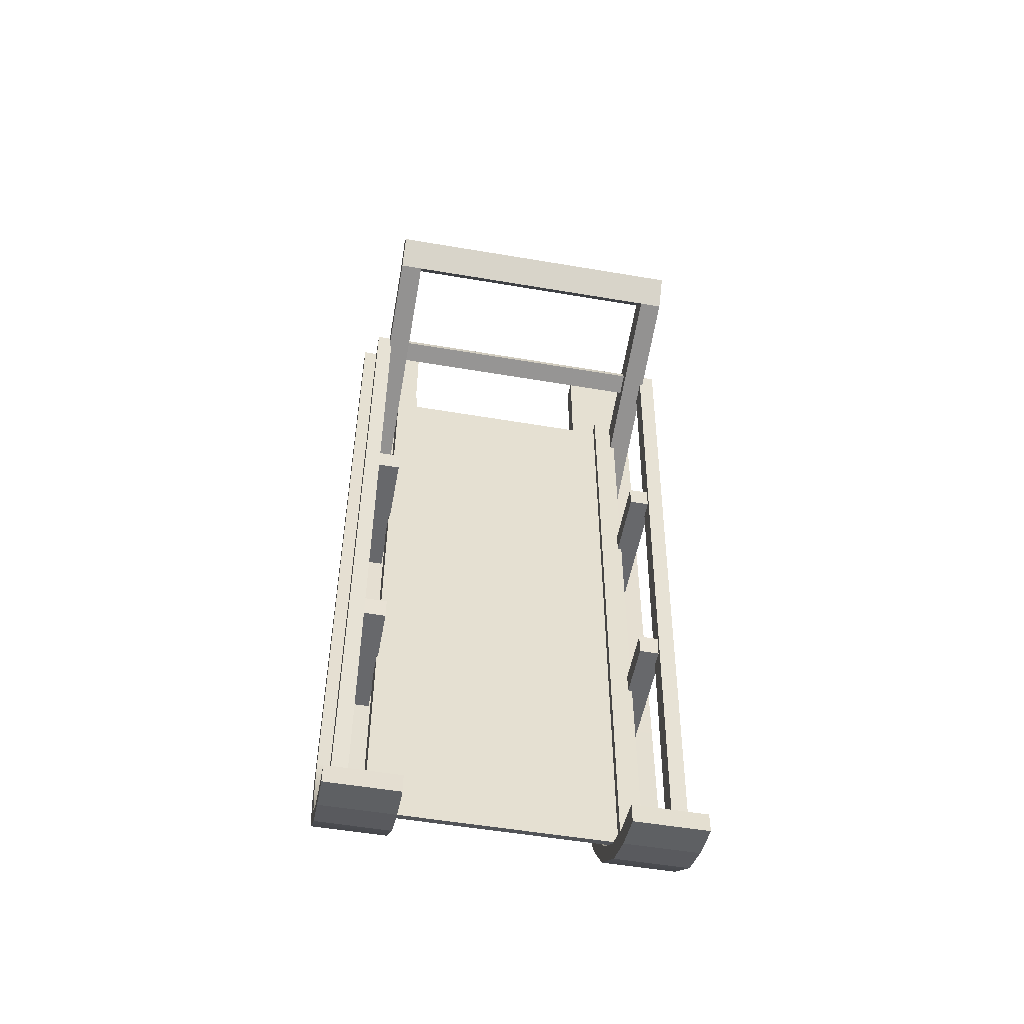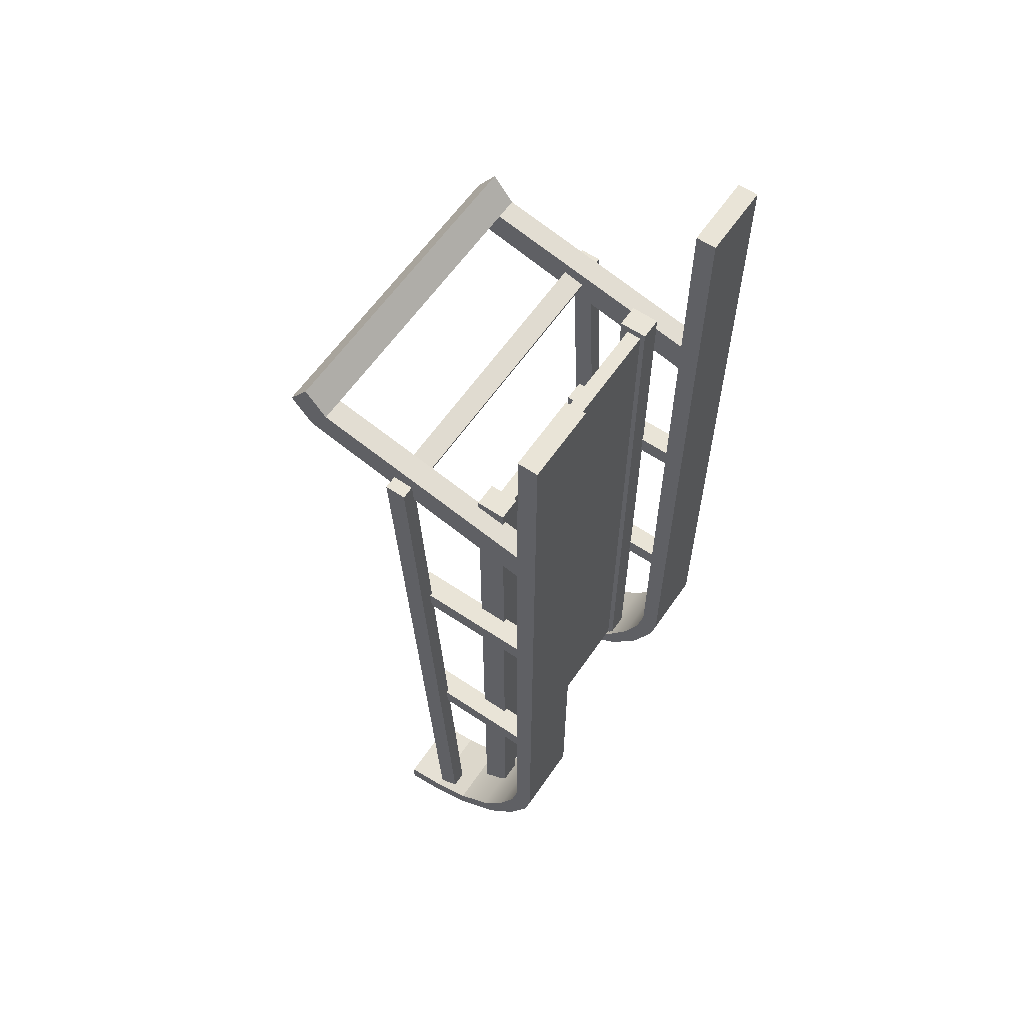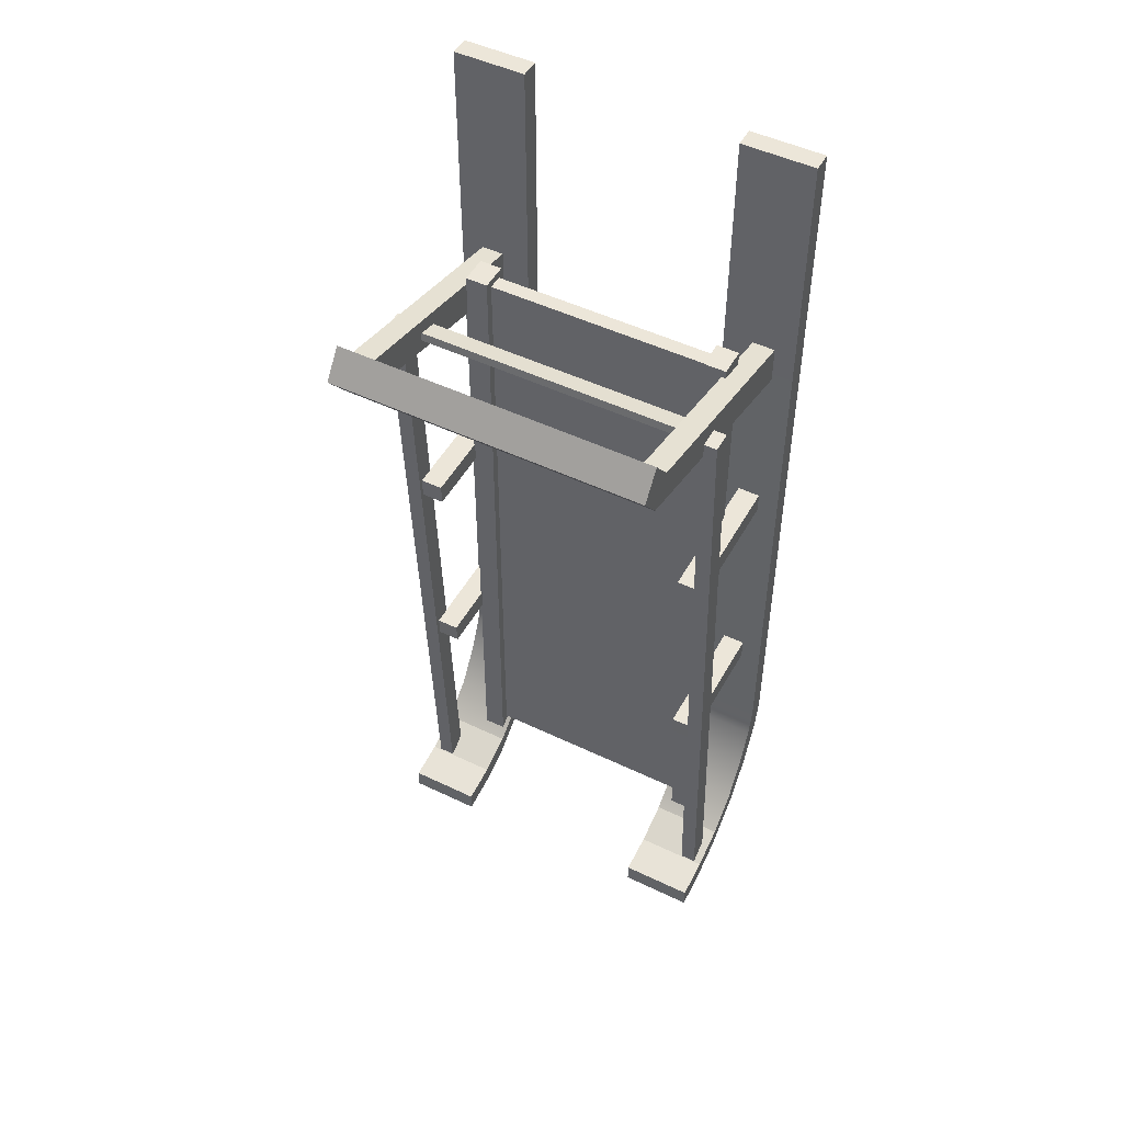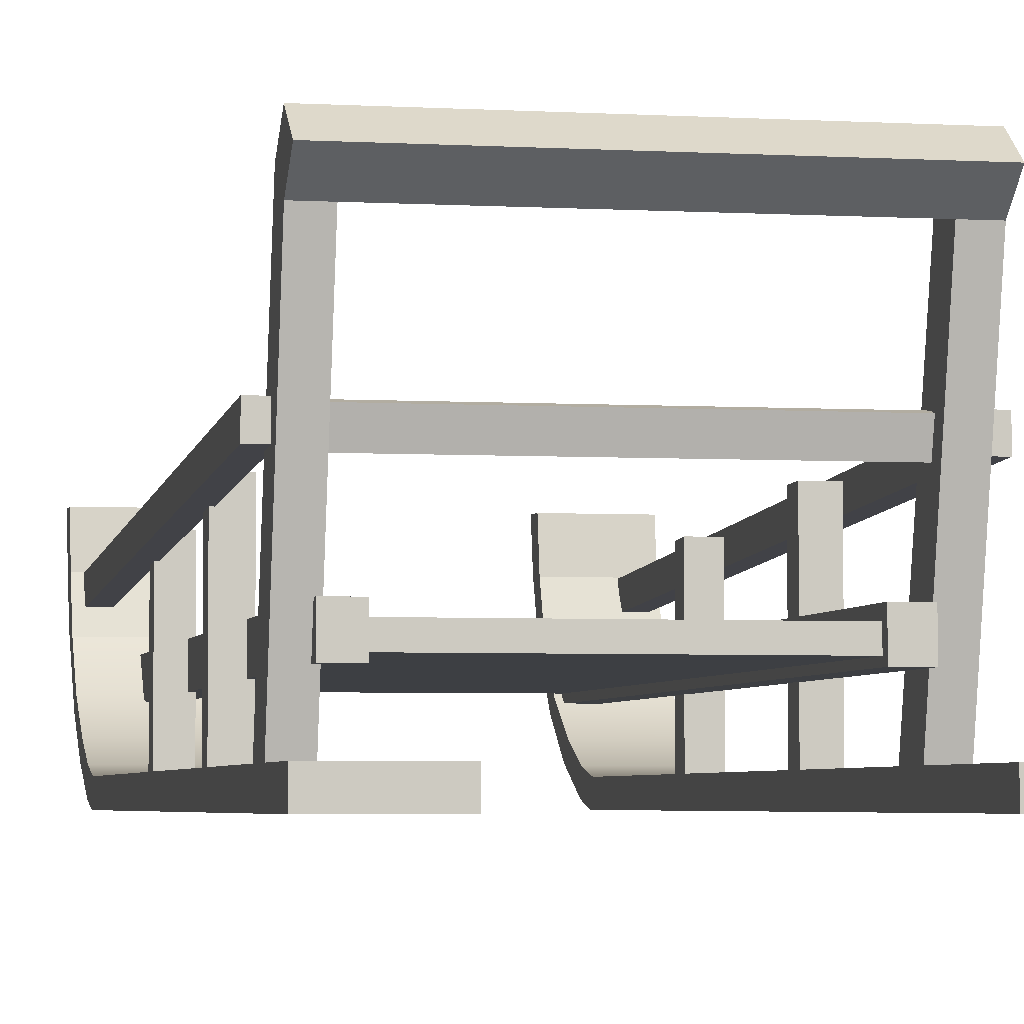
<metadata>
{"format":"obj","ext":"obj","renderer":"f3d","projection":"perspective","resolution":1024,"background":"white","views":[{"elev":-52.5,"azim":169.6,"up":"+Z"},{"elev":60.9,"azim":-55.6,"up":"+Z"},{"elev":49.3,"azim":-152.0,"up":"+Z"},{"elev":-4.0,"azim":-11.1,"up":"+Y"}]}
</metadata>
<code>
g Tent:Arctic_DogSled
v 30.12 -0.06492 136.5
v 30.12 5.607 136.5
v 51.01 5.607 136.5
v 51.01 -0.06492 136.5
v 30.12 51.35 -130.5
v 30.12 51.48 -136.5
v 51.01 51.48 -136.5
v 51.01 51.35 -130.5
v 30.12 11.61 -104.6
v 30.12 7.699 -108.1
v 30.12 16.23 -119.8
v 30.12 19.09 -116.3
v 30.12 28.95 -124.2
v 30.12 29.76 -130.2
v 30.12 7.179 -94.4
v 30.12 1.659 -95.04
v 30.12 5.288 -85.27
v 30.12 -0.06492 -87.21
v 30.12 -0.06492 136.5
v 30.12 5.607 136.5
v 30.12 40.15 -128.7
v 30.12 40.62 -134.5
v 30.12 51.48 -136.5
v 30.12 51.35 -130.5
v 30.12 19.09 -116.3
v 51.01 19.09 -116.3
v 51.01 11.61 -104.6
v 30.12 11.61 -104.6
v 51.01 28.95 -124.2
v 30.12 28.95 -124.2
v 51.01 7.179 -94.4
v 30.12 7.179 -94.4
v 51.01 5.288 -85.27
v 30.12 5.288 -85.27
v 30.12 5.607 136.5
v 51.01 5.607 136.5
v 30.12 7.699 -108.1
v 51.01 7.699 -108.1
v 51.01 16.23 -119.8
v 30.12 16.23 -119.8
v 30.12 29.76 -130.2
v 51.01 29.76 -130.2
v 30.12 1.659 -95.04
v 51.01 1.659 -95.04
v 30.12 -0.06492 -87.21
v 51.01 -0.06492 -87.21
v 51.01 -0.06492 136.5
v 30.12 -0.06492 136.5
v 51.01 19.09 -116.3
v 51.01 16.23 -119.8
v 51.01 7.699 -108.1
v 51.01 11.61 -104.6
v 51.01 29.76 -130.2
v 51.01 28.95 -124.2
v 51.01 1.659 -95.04
v 51.01 7.179 -94.4
v 51.01 -0.06492 -87.21
v 51.01 5.288 -85.27
v 51.01 -0.06492 136.5
v 51.01 5.607 136.5
v 51.01 40.62 -134.5
v 51.01 40.15 -128.7
v 51.01 51.48 -136.5
v 51.01 51.35 -130.5
v 30.12 40.15 -128.7
v 30.12 51.35 -130.5
v 51.01 51.35 -130.5
v 51.01 40.15 -128.7
v 30.12 51.48 -136.5
v 30.12 40.62 -134.5
v 51.01 40.62 -134.5
v 51.01 51.48 -136.5
v 30.12 28.95 -124.2
v 30.12 40.15 -128.7
v 51.01 40.15 -128.7
v 51.01 28.95 -124.2
v 30.12 40.62 -134.5
v 30.12 29.76 -130.2
v 51.01 29.76 -130.2
v 51.01 40.62 -134.5
v -39.79 17.88 80.51
v -39.79 25.94 80.51
v -33.35 25.94 80.51
v -33.35 17.88 80.51
v -39.79 25.94 80.51
v -39.79 25.94 -123.3
v -33.35 25.94 -123.3
v -33.35 25.94 80.51
v -39.79 17.88 -118.8
v -39.79 17.88 80.51
v -33.35 17.88 80.51
v -33.35 17.88 -118.8
v -33.35 17.88 80.51
v -33.35 25.94 80.51
v -33.35 25.94 -123.3
v -33.35 17.88 -118.8
v -39.79 17.88 -118.8
v -39.79 25.94 -123.3
v -39.79 25.94 80.51
v -39.79 17.88 80.51
v -34.23 19.32 78.26
v -34.23 23.6 78.26
v 34.55 23.6 78.26
v 34.55 19.32 78.26
v -34.23 23.6 78.26
v -34.23 23.31 -118.2
v 34.55 23.31 -118.2
v 34.55 23.6 78.26
v -34.23 23.31 -118.2
v -34.23 19.6 -116.1
v 34.55 19.6 -116.1
v 34.55 23.31 -118.2
v -34.23 19.6 -116.1
v -34.23 19.32 78.26
v 34.55 19.32 78.26
v 34.55 19.6 -116.1
v -45.07 1.297 16.06
v -45.07 45.95 16.06
v -38.63 45.95 16.06
v -38.63 1.297 16.06
v -45.07 45.95 16.06
v -45.07 45.8 9.918
v -38.63 45.8 9.918
v -38.63 45.95 16.06
v -45.07 45.8 9.918
v -45.07 1.297 9.918
v -38.63 1.297 9.918
v -38.63 45.8 9.918
v -38.63 1.297 16.06
v -38.63 45.95 16.06
v -38.63 45.8 9.918
v -38.63 1.297 9.918
v -45.07 1.297 9.918
v -45.07 45.8 9.918
v -45.07 45.95 16.06
v -45.07 1.297 16.06
v -45.07 1.297 -52.4
v -45.07 42.46 -52.4
v -38.63 42.46 -52.4
v -38.63 1.297 -52.4
v -45.07 42.46 -52.4
v -45.07 42.11 -58.54
v -38.63 42.11 -58.54
v -38.63 42.46 -52.4
v -45.07 42.11 -58.54
v -45.07 1.297 -58.54
v -38.63 1.297 -58.54
v -38.63 42.11 -58.54
v -38.63 1.297 -52.4
v -38.63 42.46 -52.4
v -38.63 42.11 -58.54
v -38.63 1.297 -58.54
v -45.07 1.297 -58.54
v -45.07 42.11 -58.54
v -45.07 42.46 -52.4
v -45.07 1.297 -52.4
v -51.01 -0.06492 136.5
v -51.01 5.607 136.5
v -30.12 5.607 136.5
v -30.12 -0.06492 136.5
v -51.01 51.35 -130.5
v -51.01 51.45 -136.5
v -30.12 51.45 -136.5
v -30.12 51.35 -130.5
v -51.01 11.61 -104.6
v -51.01 7.699 -108.1
v -51.01 16.23 -119.8
v -51.01 19.09 -116.3
v -51.01 28.95 -124.2
v -51.01 29.73 -130.2
v -51.01 7.179 -94.4
v -51.01 1.659 -95.04
v -51.01 5.288 -85.27
v -51.01 -0.06492 -87.21
v -51.01 -0.06492 136.5
v -51.01 5.607 136.5
v -51.01 40.15 -128.7
v -51.01 40.59 -134.5
v -51.01 51.45 -136.5
v -51.01 51.35 -130.5
v -51.01 19.09 -116.3
v -30.12 19.09 -116.3
v -30.12 11.61 -104.6
v -51.01 11.61 -104.6
v -30.12 28.95 -124.2
v -51.01 28.95 -124.2
v -30.12 7.179 -94.4
v -51.01 7.179 -94.4
v -30.12 5.288 -85.27
v -51.01 5.288 -85.27
v -51.01 5.607 136.5
v -30.12 5.607 136.5
v -51.01 7.699 -108.1
v -30.12 7.699 -108.1
v -30.12 16.23 -119.8
v -51.01 16.23 -119.8
v -51.01 29.73 -130.2
v -30.12 29.73 -130.2
v -51.01 1.659 -95.04
v -30.12 1.659 -95.04
v -51.01 -0.06492 -87.21
v -30.12 -0.06492 -87.21
v -30.12 -0.06492 136.5
v -51.01 -0.06492 136.5
v -30.12 19.09 -116.3
v -30.12 16.23 -119.8
v -30.12 7.699 -108.1
v -30.12 11.61 -104.6
v -30.12 29.73 -130.2
v -30.12 28.95 -124.2
v -30.12 1.659 -95.04
v -30.12 7.179 -94.4
v -30.12 -0.06492 -87.21
v -30.12 5.288 -85.27
v -30.12 -0.06492 136.5
v -30.12 5.607 136.5
v -30.12 40.59 -134.5
v -30.12 40.15 -128.7
v -30.12 51.45 -136.5
v -30.12 51.35 -130.5
v -51.01 40.15 -128.7
v -51.01 51.35 -130.5
v -30.12 51.35 -130.5
v -30.12 40.15 -128.7
v -51.01 51.45 -136.5
v -51.01 40.59 -134.5
v -30.12 40.59 -134.5
v -30.12 51.45 -136.5
v -51.01 28.95 -124.2
v -51.01 40.15 -128.7
v -30.12 40.15 -128.7
v -30.12 28.95 -124.2
v -51.01 40.59 -134.5
v -51.01 29.73 -130.2
v -30.12 29.73 -130.2
v -30.12 40.59 -134.5
v 31.51 17.88 80.51
v 31.51 25.94 80.51
v 37.95 25.94 80.51
v 37.95 17.88 80.51
v 31.51 25.94 80.51
v 31.51 25.94 -123.3
v 37.95 25.94 -123.3
v 37.95 25.94 80.51
v 31.51 17.88 -118.8
v 31.51 17.88 80.51
v 37.95 17.88 80.51
v 37.95 17.88 -118.8
v 37.95 17.88 80.51
v 37.95 25.94 80.51
v 37.95 25.94 -123.3
v 37.95 17.88 -118.8
v 31.51 17.88 -118.8
v 31.51 25.94 -123.3
v 31.51 25.94 80.51
v 31.51 17.88 80.51
v 38.08 78.67 96.38
v 44.52 78.67 96.38
v 44.52 72.63 88.83
v 38.08 72.63 88.83
v -38.63 78.67 96.38
v -38.63 72.63 88.83
v -45.07 78.67 96.38
v -45.07 72.63 88.83
v 44.52 78.67 96.38
v 44.52 84.38 88.38
v 44.52 78.38 80.71
v 44.52 72.63 88.83
v 44.52 3.376 73.08
v 44.52 3.376 62.06
v 38.08 78.38 80.71
v 44.52 78.38 80.71
v 44.52 84.38 88.38
v 38.08 84.38 88.38
v -38.63 78.38 80.71
v -38.63 84.38 88.38
v -45.07 78.38 80.71
v -45.07 84.38 88.38
v 38.08 3.376 73.08
v 38.08 72.63 88.83
v 44.52 72.63 88.83
v 44.52 3.376 73.08
v 38.08 78.38 80.71
v 38.08 3.376 62.06
v 44.52 3.376 62.06
v 44.52 78.38 80.71
v 38.08 3.376 62.06
v 38.08 78.38 80.71
v 38.08 72.63 88.83
v 38.08 3.376 73.08
v 38.08 84.38 88.38
v 44.52 84.38 88.38
v 44.52 78.67 96.38
v 38.08 78.67 96.38
v -38.63 84.38 88.38
v -38.63 78.67 96.38
v -45.07 84.38 88.38
v -45.07 78.67 96.38
v -45.07 72.63 88.83
v -45.07 78.38 80.71
v -45.07 84.38 88.38
v -45.07 78.67 96.38
v -45.07 3.376 62.06
v -45.07 3.376 73.08
v -45.07 3.376 73.08
v -45.07 72.63 88.83
v -38.63 72.63 88.83
v -38.63 3.376 73.08
v -45.07 78.38 80.71
v -45.07 3.376 62.06
v -38.63 3.376 62.06
v -38.63 78.38 80.71
v -38.63 3.376 73.08
v -38.63 72.63 88.83
v -38.63 78.38 80.71
v -38.63 3.376 62.06
v 38.08 78.38 80.71
v -38.63 78.38 80.71
v -38.63 72.63 88.83
v 38.08 72.63 88.83
v -48.78 44.39 78.14
v -48.78 50.3 78.14
v -44.22 50.3 78.14
v -44.22 44.39 78.14
v -48.78 50.3 78.14
v -48.78 39.88 -129.5
v -44.22 39.88 -129.5
v -44.22 50.3 78.14
v -48.78 39.88 -129.5
v -48.78 33.97 -124.9
v -44.22 33.97 -124.9
v -44.22 39.88 -129.5
v -48.78 33.97 -124.9
v -48.78 44.39 78.14
v -44.22 44.39 78.14
v -44.22 33.97 -124.9
v -44.22 44.39 78.14
v -44.22 50.3 78.14
v -44.22 39.88 -129.5
v -44.22 33.97 -124.9
v -48.78 33.97 -124.9
v -48.78 39.88 -129.5
v -48.78 50.3 78.14
v -48.78 44.39 78.14
v 43.95 44.39 78.14
v 43.95 50.3 78.14
v 48.5 50.3 78.14
v 48.5 44.39 78.14
v 43.95 50.3 78.14
v 43.95 39.88 -129.5
v 48.5 39.88 -129.5
v 48.5 50.3 78.14
v 43.95 39.88 -129.5
v 43.95 33.97 -124.9
v 48.5 33.97 -124.9
v 48.5 39.88 -129.5
v 43.95 33.97 -124.9
v 43.95 44.39 78.14
v 48.5 44.39 78.14
v 48.5 33.97 -124.9
v 48.5 44.39 78.14
v 48.5 50.3 78.14
v 48.5 39.88 -129.5
v 48.5 33.97 -124.9
v 43.95 33.97 -124.9
v 43.95 39.88 -129.5
v 43.95 50.3 78.14
v 43.95 44.39 78.14
v 37.55 1.297 16.06
v 37.55 45.95 16.06
v 43.99 45.95 16.06
v 43.99 1.297 16.06
v 37.55 45.95 16.06
v 37.55 45.8 9.918
v 43.99 45.8 9.918
v 43.99 45.95 16.06
v 37.55 45.8 9.918
v 37.55 1.297 9.918
v 43.99 1.297 9.918
v 43.99 45.8 9.918
v 43.99 1.297 16.06
v 43.99 45.95 16.06
v 43.99 45.8 9.918
v 43.99 1.297 9.918
v 37.55 1.297 9.918
v 37.55 45.8 9.918
v 37.55 45.95 16.06
v 37.55 1.297 16.06
v 37.55 1.297 -52.4
v 37.55 42.46 -52.4
v 43.99 42.46 -52.4
v 43.99 1.297 -52.4
v 37.55 42.46 -52.4
v 37.55 42.11 -58.54
v 43.99 42.11 -58.54
v 43.99 42.46 -52.4
v 37.55 42.11 -58.54
v 37.55 1.297 -58.54
v 43.99 1.297 -58.54
v 43.99 42.11 -58.54
v 43.99 1.297 -52.4
v 43.99 42.46 -52.4
v 43.99 42.11 -58.54
v 43.99 1.297 -58.54
v 37.55 1.297 -58.54
v 37.55 42.11 -58.54
v 37.55 42.46 -52.4
v 37.55 1.297 -52.4
v -39.84 43.5 77.98
v -39.84 49.54 79.6
v 40.16 49.54 79.6
v 40.16 43.5 77.98
v -39.84 49.54 79.6
v -39.84 50.08 77.51
v 40.16 50.08 77.51
v 40.16 49.54 79.6
v -39.84 50.08 77.51
v -39.84 44.06 75.89
v 40.16 44.06 75.89
v 40.16 50.08 77.51
v -39.84 44.06 75.89
v -39.84 43.5 77.98
v 40.16 43.5 77.98
v 40.16 44.06 75.89
g Tent:Arctic_DogSled_0
f 3 2 1
f 4 3 1
f 7 6 5
f 8 7 5
f 11 10 9
f 12 11 9
f 11 12 13
f 14 11 13
f 9 10 15
f 10 16 15
f 15 16 17
f 16 18 17
f 18 19 17
f 19 20 17
f 14 13 21
f 22 14 21
f 22 21 23
f 21 24 23
f 27 26 25
f 28 27 25
f 26 29 25
f 29 30 25
f 31 27 28
f 32 31 28
f 33 31 32
f 34 33 32
f 33 34 35
f 36 33 35
f 39 38 37
f 40 39 37
f 39 40 41
f 42 39 41
f 43 37 38
f 44 43 38
f 43 44 45
f 44 46 45
f 46 47 45
f 47 48 45
f 51 50 49
f 52 51 49
f 50 53 49
f 53 54 49
f 55 51 52
f 56 55 52
f 57 55 56
f 58 57 56
f 57 58 59
f 58 60 59
f 53 61 54
f 61 62 54
f 61 63 62
f 63 64 62
f 67 66 65
f 68 67 65
f 71 70 69
f 72 71 69
f 75 74 73
f 76 75 73
f 79 78 77
f 80 79 77
f 83 82 81
f 84 83 81
f 87 86 85
f 88 87 85
f 91 90 89
f 92 91 89
f 95 94 93
f 96 95 93
f 99 98 97
f 100 99 97
f 103 102 101
f 104 103 101
f 107 106 105
f 108 107 105
f 111 110 109
f 112 111 109
f 115 114 113
f 116 115 113
f 119 118 117
f 120 119 117
f 123 122 121
f 124 123 121
f 127 126 125
f 128 127 125
f 131 130 129
f 132 131 129
f 135 134 133
f 136 135 133
f 139 138 137
f 140 139 137
f 143 142 141
f 144 143 141
f 147 146 145
f 148 147 145
f 151 150 149
f 152 151 149
f 155 154 153
f 156 155 153
f 159 158 157
f 160 159 157
f 163 162 161
f 164 163 161
f 167 166 165
f 168 167 165
f 167 168 169
f 170 167 169
f 165 166 171
f 166 172 171
f 171 172 173
f 172 174 173
f 174 175 173
f 175 176 173
f 170 169 177
f 178 170 177
f 178 177 179
f 177 180 179
f 183 182 181
f 184 183 181
f 182 185 181
f 185 186 181
f 187 183 184
f 188 187 184
f 189 187 188
f 190 189 188
f 189 190 191
f 192 189 191
f 195 194 193
f 196 195 193
f 195 196 197
f 198 195 197
f 199 193 194
f 200 199 194
f 199 200 201
f 200 202 201
f 202 203 201
f 203 204 201
f 207 206 205
f 208 207 205
f 206 209 205
f 209 210 205
f 211 207 208
f 212 211 208
f 213 211 212
f 214 213 212
f 213 214 215
f 214 216 215
f 209 217 210
f 217 218 210
f 217 219 218
f 219 220 218
f 223 222 221
f 224 223 221
f 227 226 225
f 228 227 225
f 231 230 229
f 232 231 229
f 235 234 233
f 236 235 233
f 239 238 237
f 240 239 237
f 243 242 241
f 244 243 241
f 247 246 245
f 248 247 245
f 251 250 249
f 252 251 249
f 255 254 253
f 256 255 253
f 259 258 257
f 260 259 257
f 257 261 260
f 261 262 260
f 262 261 263
f 264 262 263
f 267 266 265
f 268 267 265
f 267 268 269
f 270 267 269
f 273 272 271
f 274 273 271
f 271 275 274
f 275 276 274
f 276 275 277
f 278 276 277
f 281 280 279
f 282 281 279
f 285 284 283
f 286 285 283
f 289 288 287
f 290 289 287
f 293 292 291
f 294 293 291
f 291 295 294
f 295 296 294
f 296 295 297
f 298 296 297
f 301 300 299
f 302 301 299
f 299 300 303
f 304 299 303
f 307 306 305
f 308 307 305
f 311 310 309
f 312 311 309
f 315 314 313
f 316 315 313
f 319 318 317
f 320 319 317
f 323 322 321
f 324 323 321
f 327 326 325
f 328 327 325
f 331 330 329
f 332 331 329
f 335 334 333
f 336 335 333
f 339 338 337
f 340 339 337
f 343 342 341
f 344 343 341
f 347 346 345
f 348 347 345
f 351 350 349
f 352 351 349
f 355 354 353
f 356 355 353
f 359 358 357
f 360 359 357
f 363 362 361
f 364 363 361
f 367 366 365
f 368 367 365
f 371 370 369
f 372 371 369
f 375 374 373
f 376 375 373
f 379 378 377
f 380 379 377
f 383 382 381
f 384 383 381
f 387 386 385
f 388 387 385
f 391 390 389
f 392 391 389
f 395 394 393
f 396 395 393
f 399 398 397
f 400 399 397
f 403 402 401
f 404 403 401
f 407 406 405
f 408 407 405
f 411 410 409
f 412 411 409
f 415 414 413
f 416 415 413
f 419 418 417
f 420 419 417
f 423 422 421
f 424 423 421

</code>
